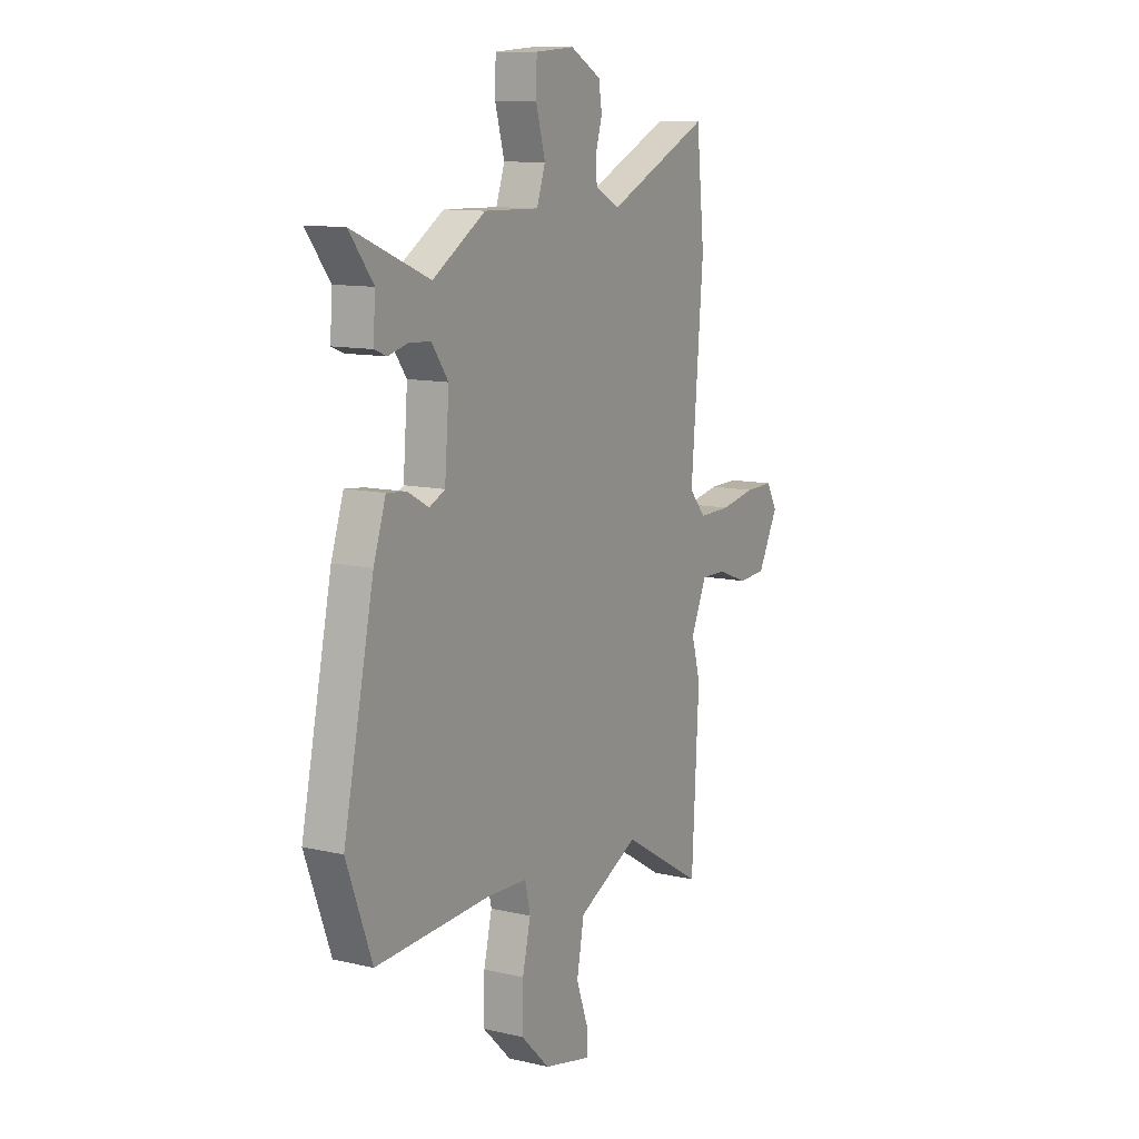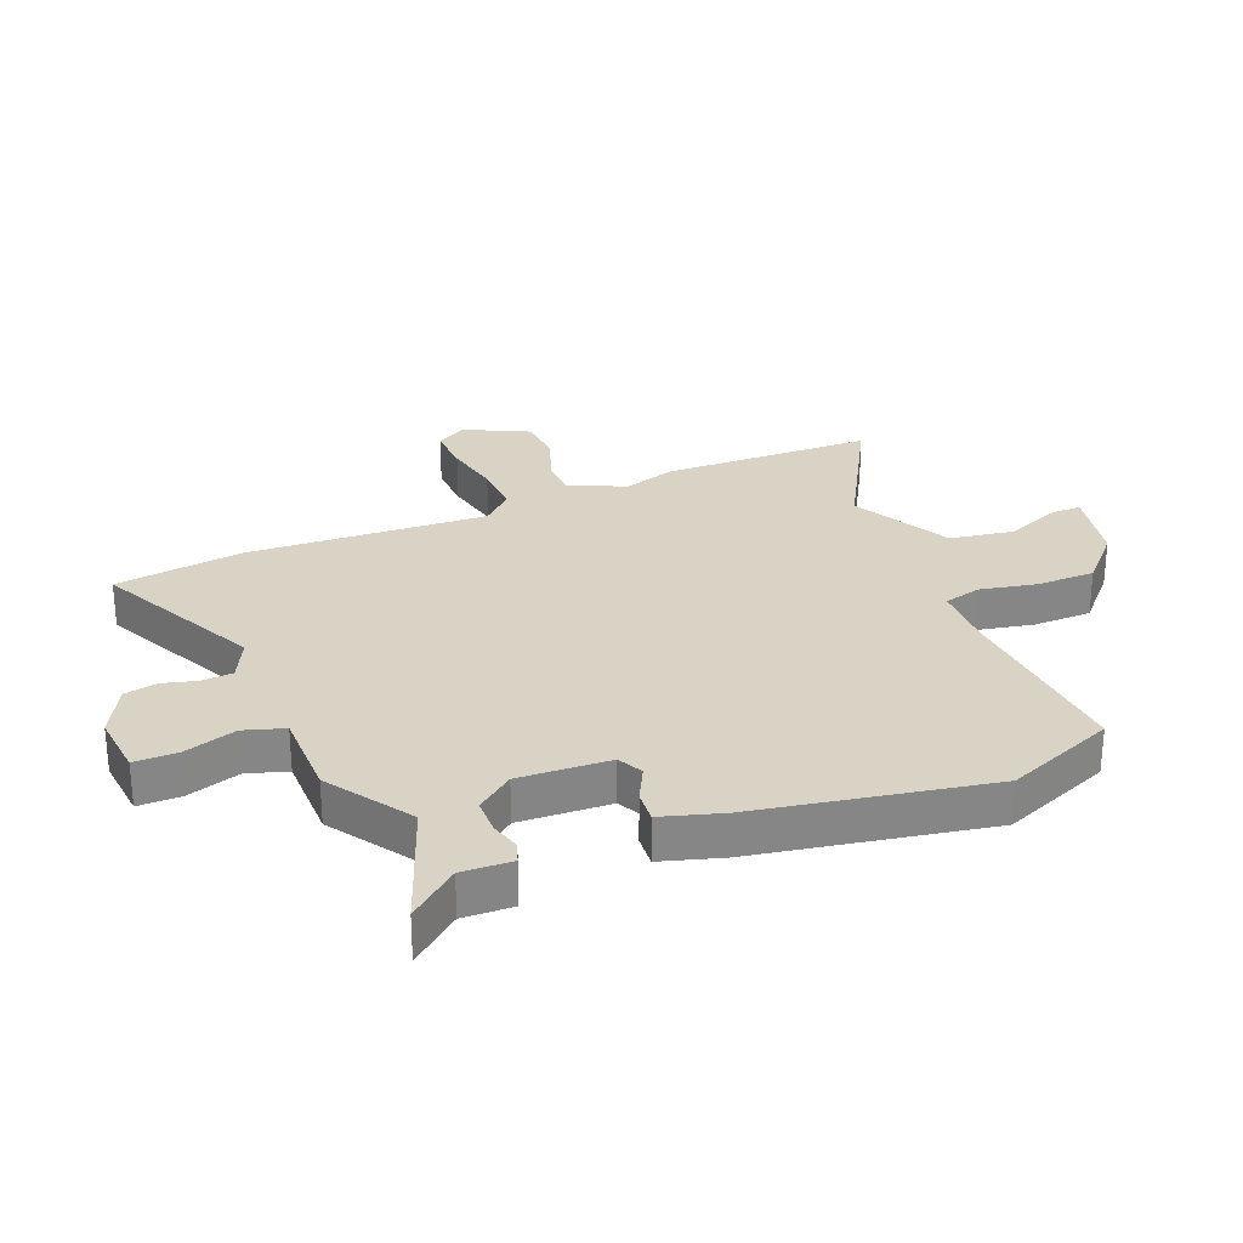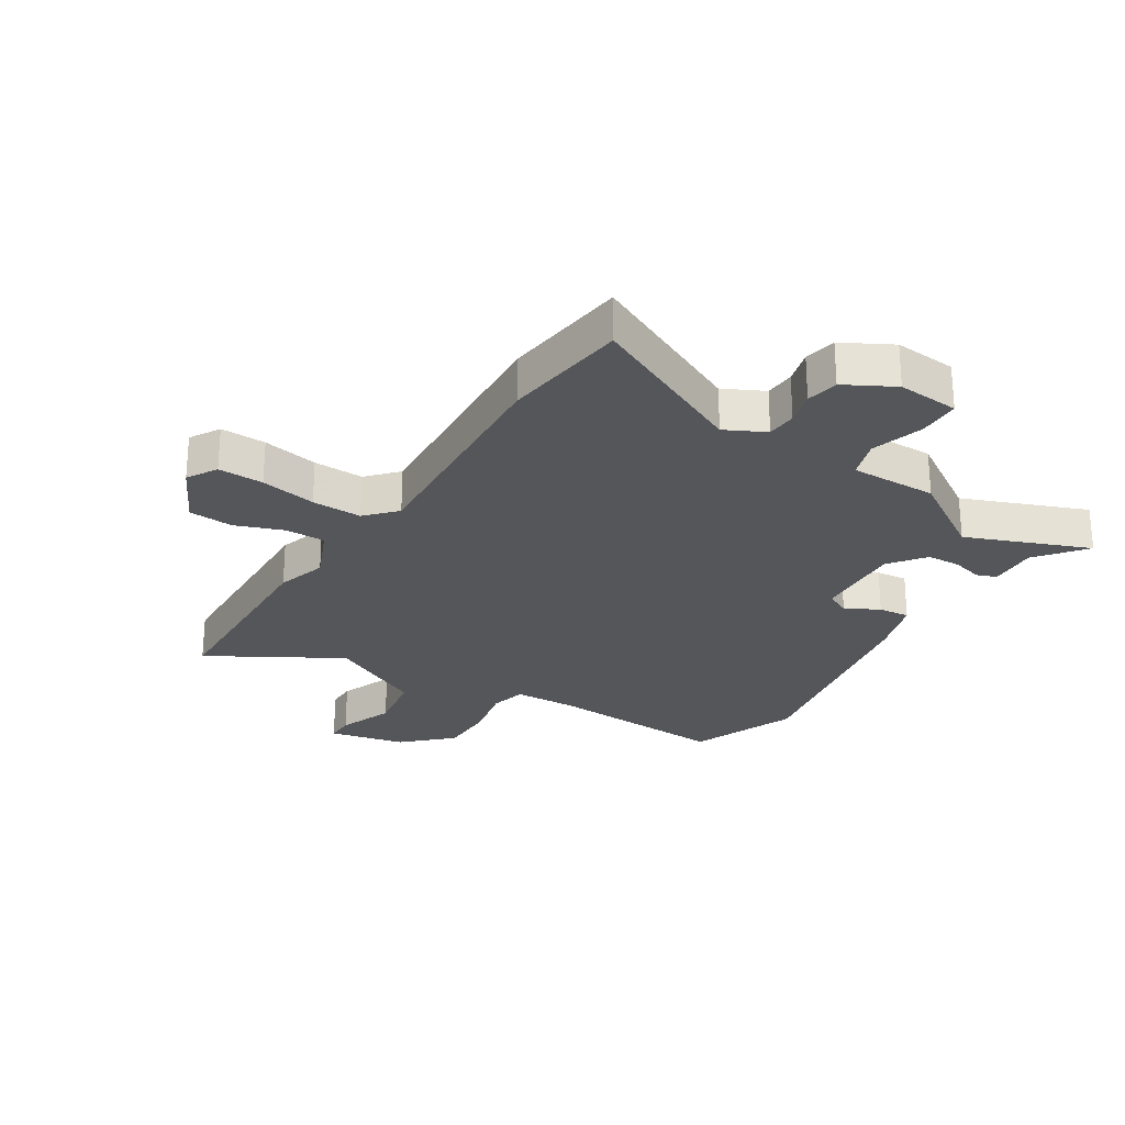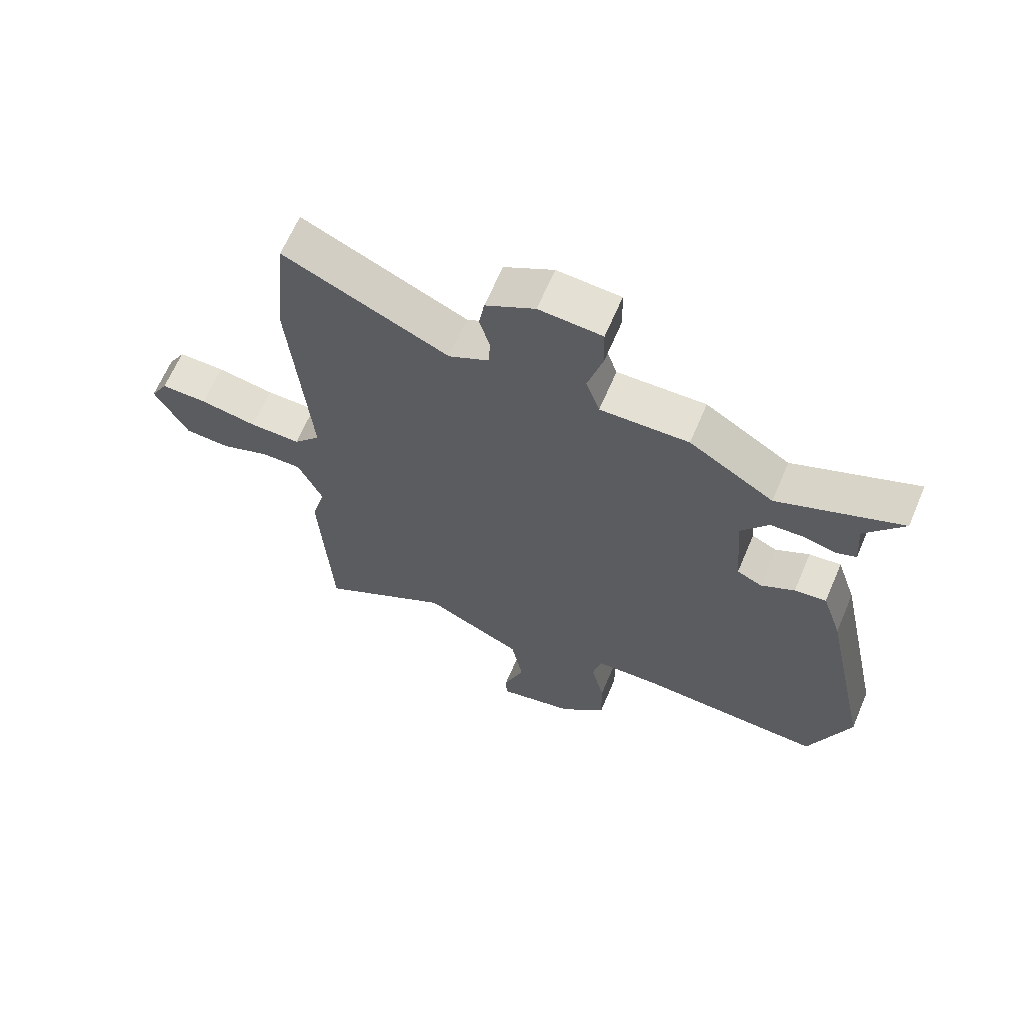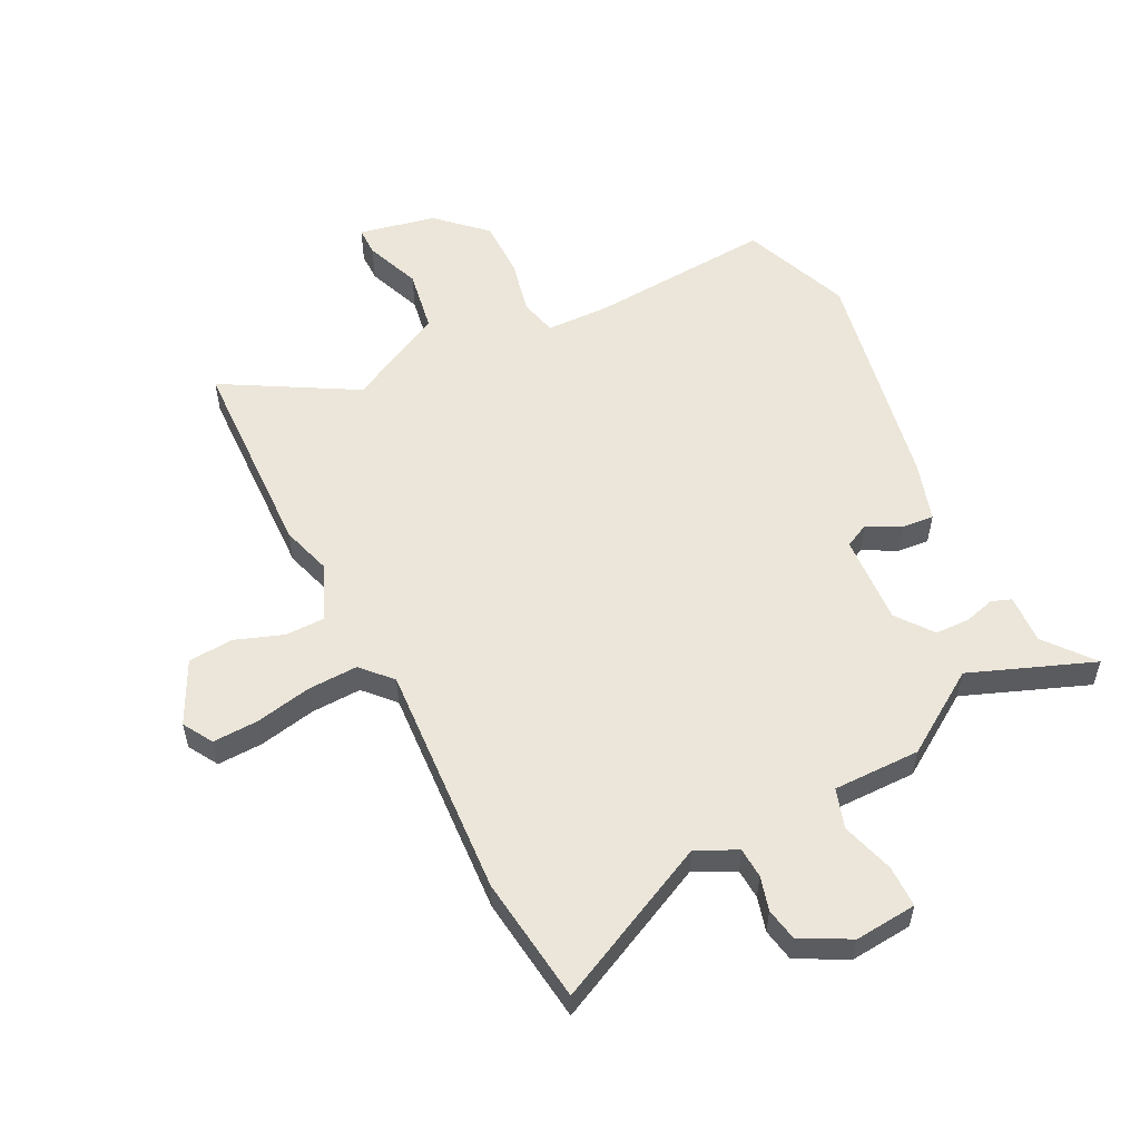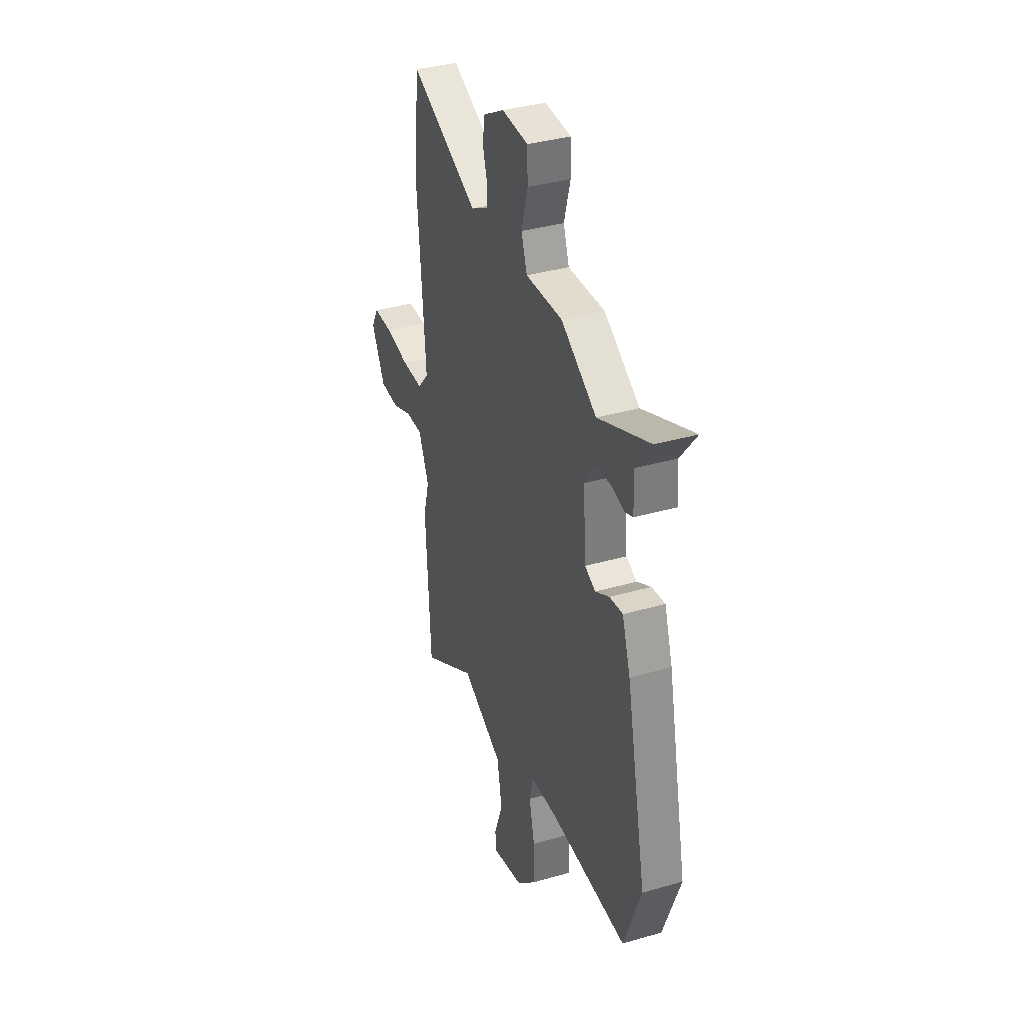
<metadata>
{"format":"obj","ext":"obj","renderer":"f3d","projection":"perspective","resolution":1024,"background":"white","views":[{"elev":11.3,"azim":119.6,"up":"+Z"},{"elev":28.3,"azim":66.1,"up":"+Y"},{"elev":-25.9,"azim":-33.1,"up":"+Y"},{"elev":65.2,"azim":23.1,"up":"+Z"},{"elev":55.6,"azim":-28.0,"up":"+Y"},{"elev":36.3,"azim":69.4,"up":"+Z"}]}
</metadata>
<code>
v 0.323 0.07 0.427
v 0.529 0.07 0.512
v 0.465 0.07 0.429
v 0.471 0.07 0.346
v 0.438 0.07 0.333
v 0.386 0.07 0.346
v 0.328 0.07 0.343
v 0.283 0.07 0.281
v 0.295 0.07 0.13
v 0.337 0.07 0.11
v 0.393 0.07 0.141
v 0.446 0.07 0.147
v 0.479 0.07 0.048
v 0.561 0.07 -0.336
v 0.493 0.07 -0.52
v 0.182 0.07 -0.505
v 0.076 0.07 -0.51
v 0.062 0.07 -0.572
v 0.084 0.07 -0.665
v 0.086 0.07 -0.762
v 0.009 0.07 -0.838
v -0.12 0.07 -0.868
v -0.121 0.07 -0.819
v -0.087 0.07 -0.725
v -0.107 0.07 -0.62
v -0.272 0.07 -0.539
v -0.491 0.07 -0.67
v -0.51 0.07 -0.321
v -0.486 0.07 -0.236
v -0.528 0.07 -0.143
v -0.596 0.07 -0.144
v -0.676 0.07 -0.175
v -0.752 0.07 -0.171
v -0.807 0.07 -0.067
v -0.778 0.07 -0.016
v -0.701 0.07 -0.017
v -0.606 0.07 -0.034
v -0.521 0.07 -0.035
v -0.476 0.07 0.016
v -0.509 0.07 0.41
v -0.487 0.07 0.625
v -0.213 0.07 0.5
v -0.146 0.07 0.535
v -0.144 0.07 0.586
v -0.161 0.07 0.643
v -0.152 0.07 0.698
v -0.07 0.07 0.744
v 0.035 0.07 0.737
v 0.037 0.07 0.666
v 0.012 0.07 0.577
v 0.035 0.07 0.511
v 0.182 0.07 0.515
v 0.323 0 0.427
v 0.529 0 0.512
v 0.465 0 0.429
v 0.471 0 0.346
v 0.438 0 0.333
v 0.386 0 0.346
v 0.328 0 0.343
v 0.283 0 0.281
v 0.295 0 0.13
v 0.337 0 0.11
v 0.393 0 0.141
v 0.446 0 0.147
v 0.479 0 0.048
v 0.561 0 -0.336
v 0.493 0 -0.52
v 0.182 0 -0.505
v 0.076 0 -0.51
v 0.062 0 -0.572
v 0.084 0 -0.665
v 0.086 0 -0.762
v 0.009 0 -0.838
v -0.12 0 -0.868
v -0.121 0 -0.819
v -0.087 0 -0.725
v -0.107 0 -0.62
v -0.272 0 -0.539
v -0.491 0 -0.67
v -0.51 0 -0.321
v -0.486 0 -0.236
v -0.528 0 -0.143
v -0.596 0 -0.144
v -0.676 0 -0.175
v -0.752 0 -0.171
v -0.807 0 -0.067
v -0.778 0 -0.016
v -0.701 0 -0.017
v -0.606 0 -0.034
v -0.521 0 -0.035
v -0.476 0 0.016
v -0.509 0 0.41
v -0.487 0 0.625
v -0.213 0 0.5
v -0.146 0 0.535
v -0.144 0 0.586
v -0.161 0 0.643
v -0.152 0 0.698
v -0.07 0 0.744
v 0.035 0 0.737
v 0.037 0 0.666
v 0.012 0 0.577
v 0.035 0 0.511
v 0.182 0 0.515
f 51 52 1
f 47 48 49 50
f 47 50 51
f 44 45 46 47
f 43 44 47 51
f 42 43 51 1
f 39 40 41 42
f 34 35 36 37
f 34 37 38
f 31 32 33 34
f 30 31 34 38
f 29 30 38 39
f 26 27 28 29
f 25 26 29 39
f 21 22 23 24
f 21 24 25
f 18 19 20 21
f 18 21 25
f 17 18 25 39
f 13 14 15 16
f 10 11 12 13
f 10 13 16 17
f 3 4 5 6
f 1 2 3 6
f 1 6 7
f 42 1 7 8
f 9 10 17 39
f 8 9 39 42
f 53 104 103
f 102 101 100 99
f 103 102 99
f 99 98 97 96
f 103 99 96 95
f 53 103 95 94
f 94 93 92 91
f 89 88 87 86
f 90 89 86
f 86 85 84 83
f 90 86 83 82
f 91 90 82 81
f 81 80 79 78
f 91 81 78 77
f 76 75 74 73
f 77 76 73
f 73 72 71 70
f 77 73 70
f 91 77 70 69
f 68 67 66 65
f 65 64 63 62
f 69 68 65 62
f 58 57 56 55
f 58 55 54 53
f 59 58 53
f 60 59 53 94
f 91 69 62 61
f 94 91 61 60
f 1 53 54 2
f 2 54 55 3
f 3 55 56 4
f 4 56 57 5
f 5 57 58 6
f 6 58 59 7
f 7 59 60 8
f 8 60 61 9
f 9 61 62 10
f 10 62 63 11
f 11 63 64 12
f 12 64 65 13
f 13 65 66 14
f 14 66 67 15
f 15 67 68 16
f 16 68 69 17
f 17 69 70 18
f 18 70 71 19
f 19 71 72 20
f 20 72 73 21
f 21 73 74 22
f 22 74 75 23
f 23 75 76 24
f 24 76 77 25
f 25 77 78 26
f 26 78 79 27
f 27 79 80 28
f 28 80 81 29
f 29 81 82 30
f 30 82 83 31
f 31 83 84 32
f 32 84 85 33
f 33 85 86 34
f 34 86 87 35
f 35 87 88 36
f 36 88 89 37
f 37 89 90 38
f 38 90 91 39
f 39 91 92 40
f 40 92 93 41
f 41 93 94 42
f 42 94 95 43
f 43 95 96 44
f 44 96 97 45
f 45 97 98 46
f 46 98 99 47
f 47 99 100 48
f 48 100 101 49
f 49 101 102 50
f 50 102 103 51
f 51 103 104 52
f 52 104 53 1

</code>
